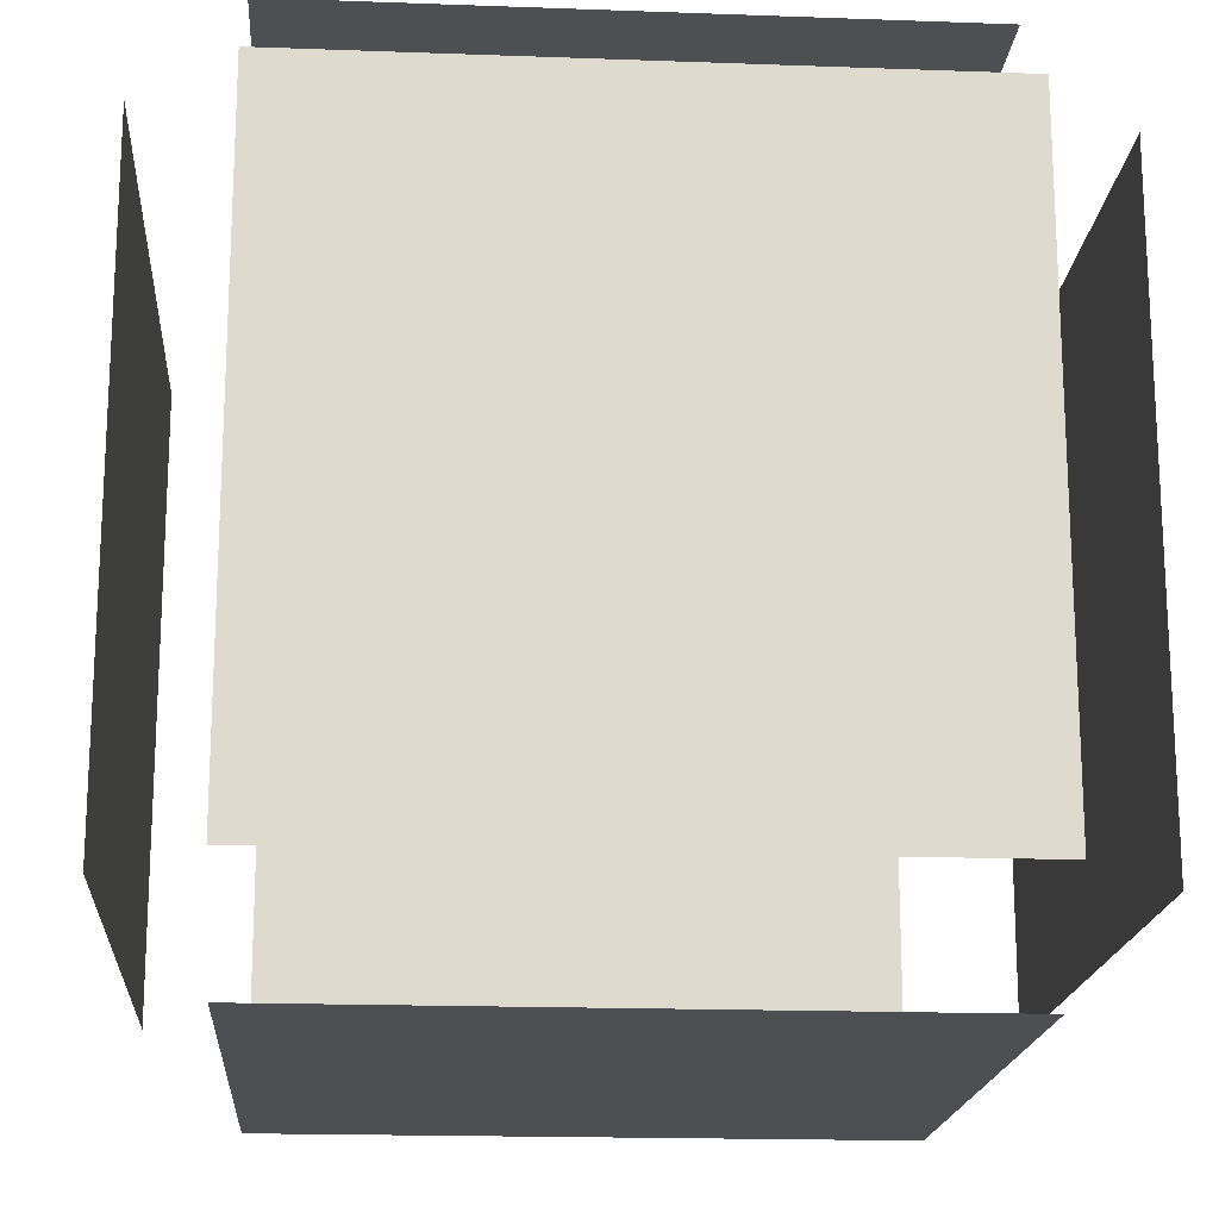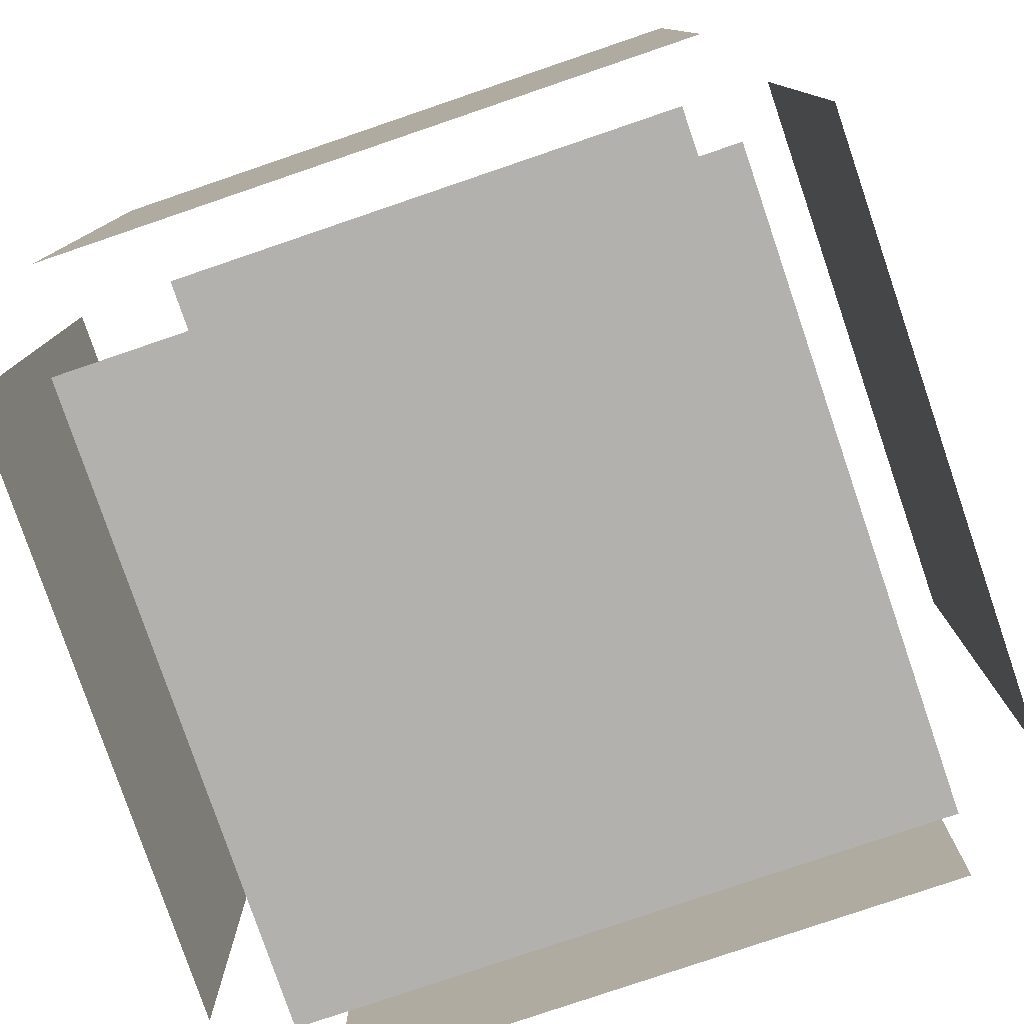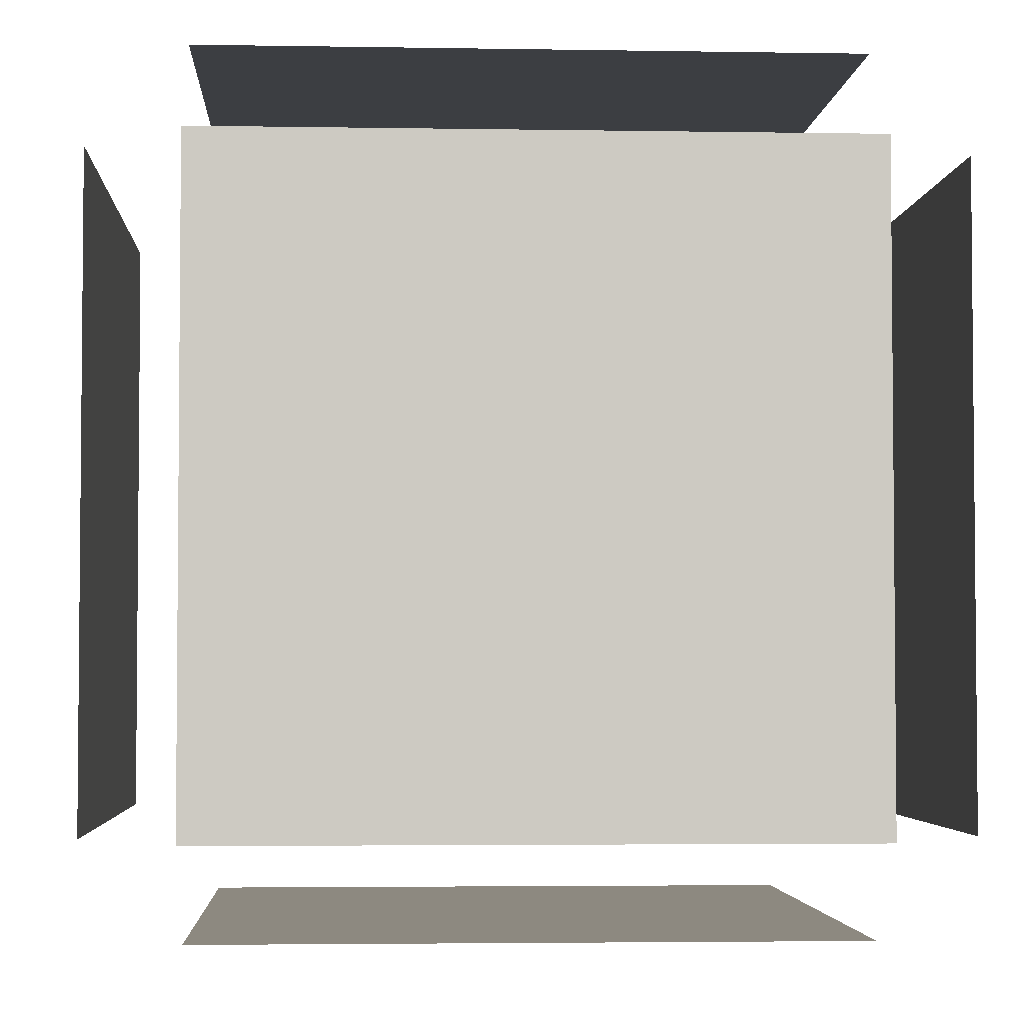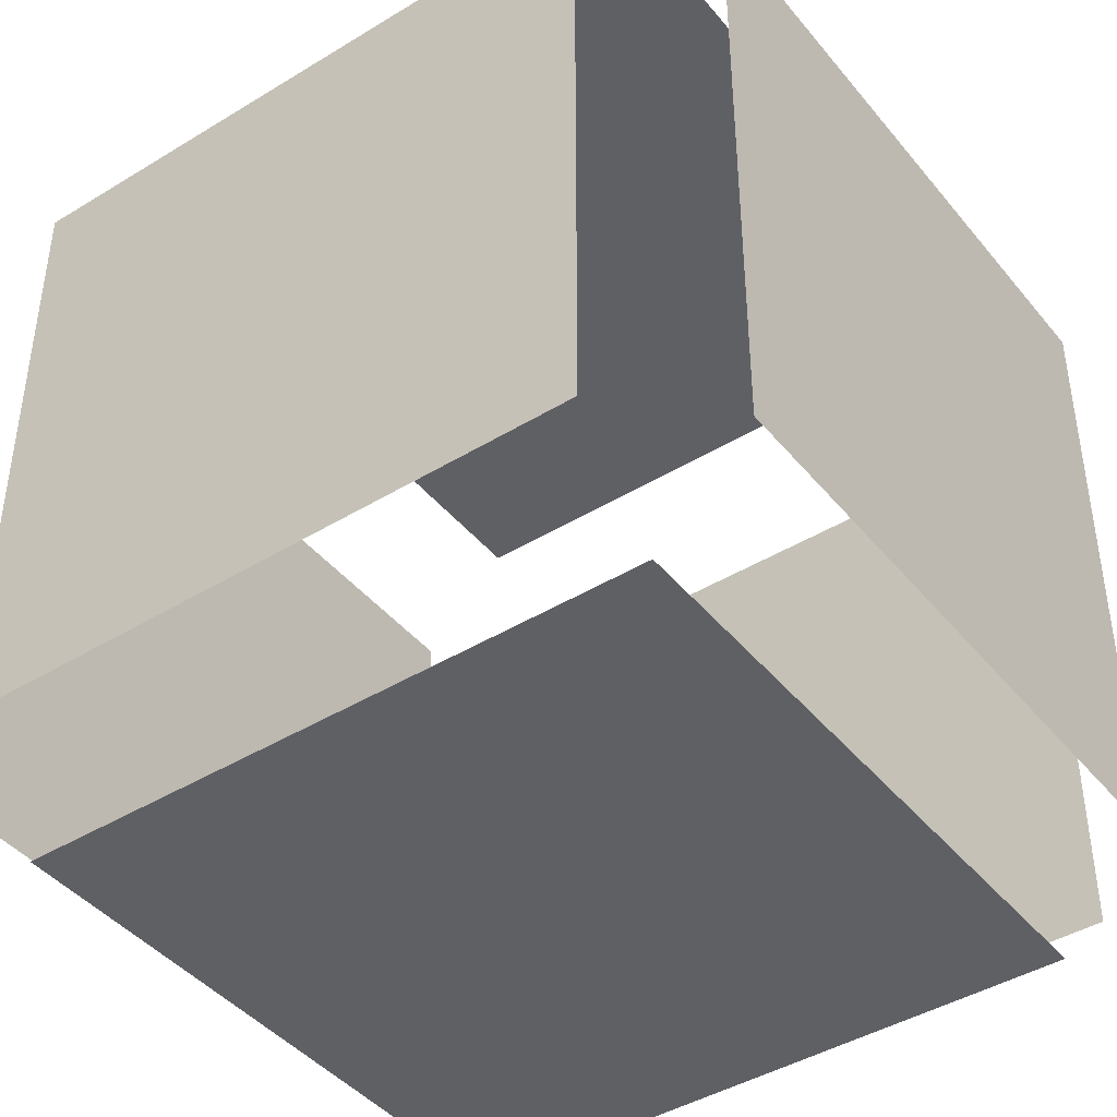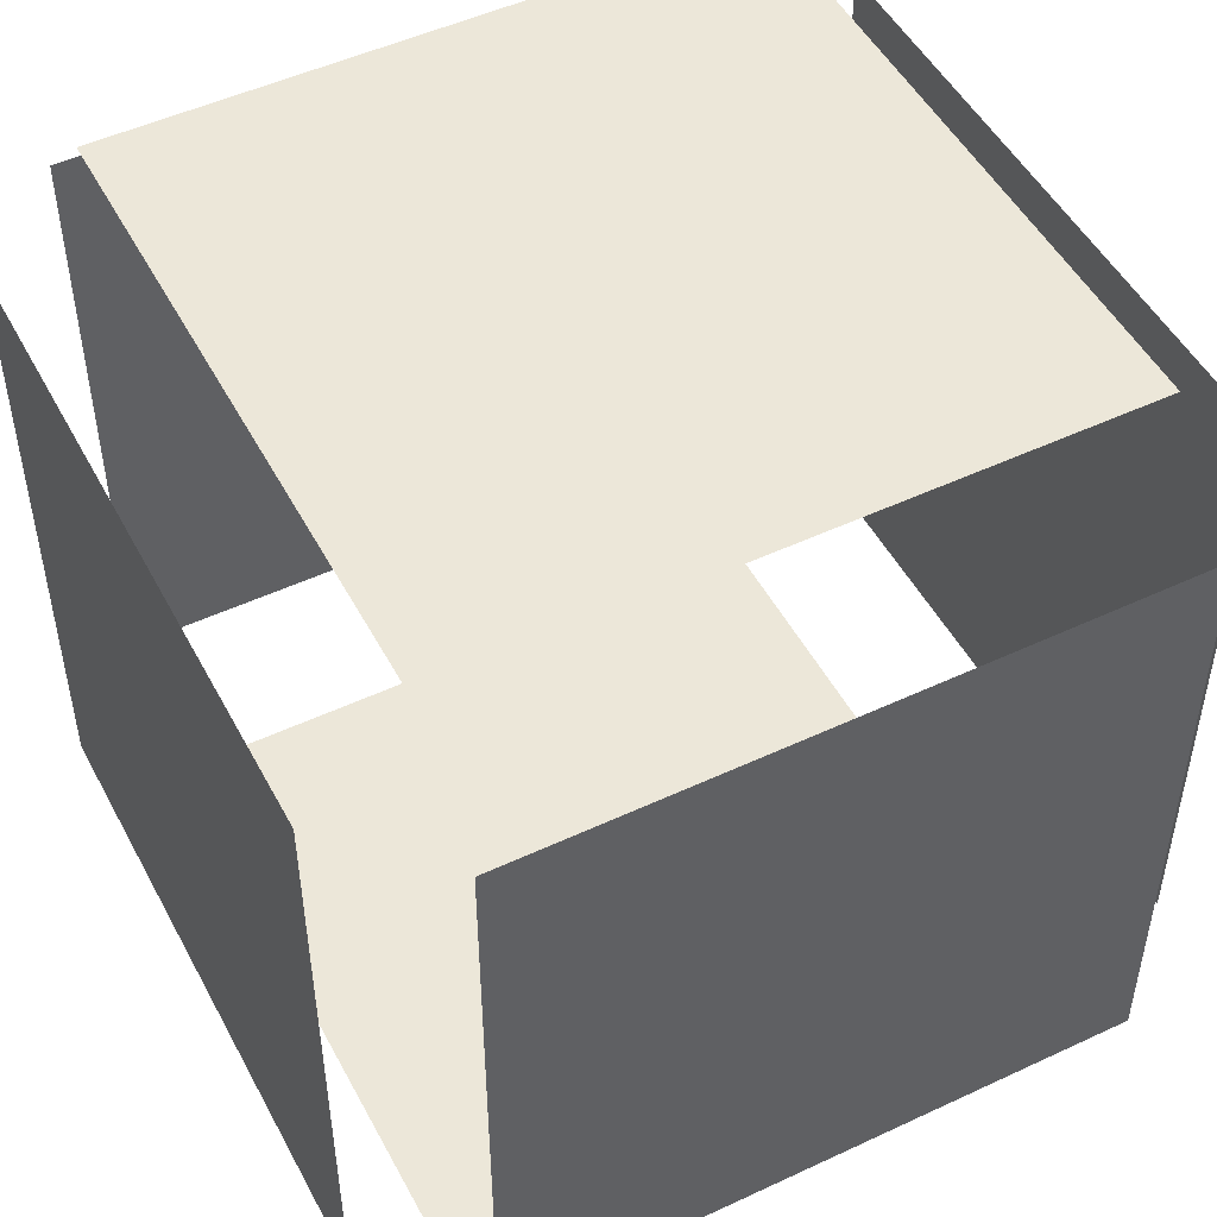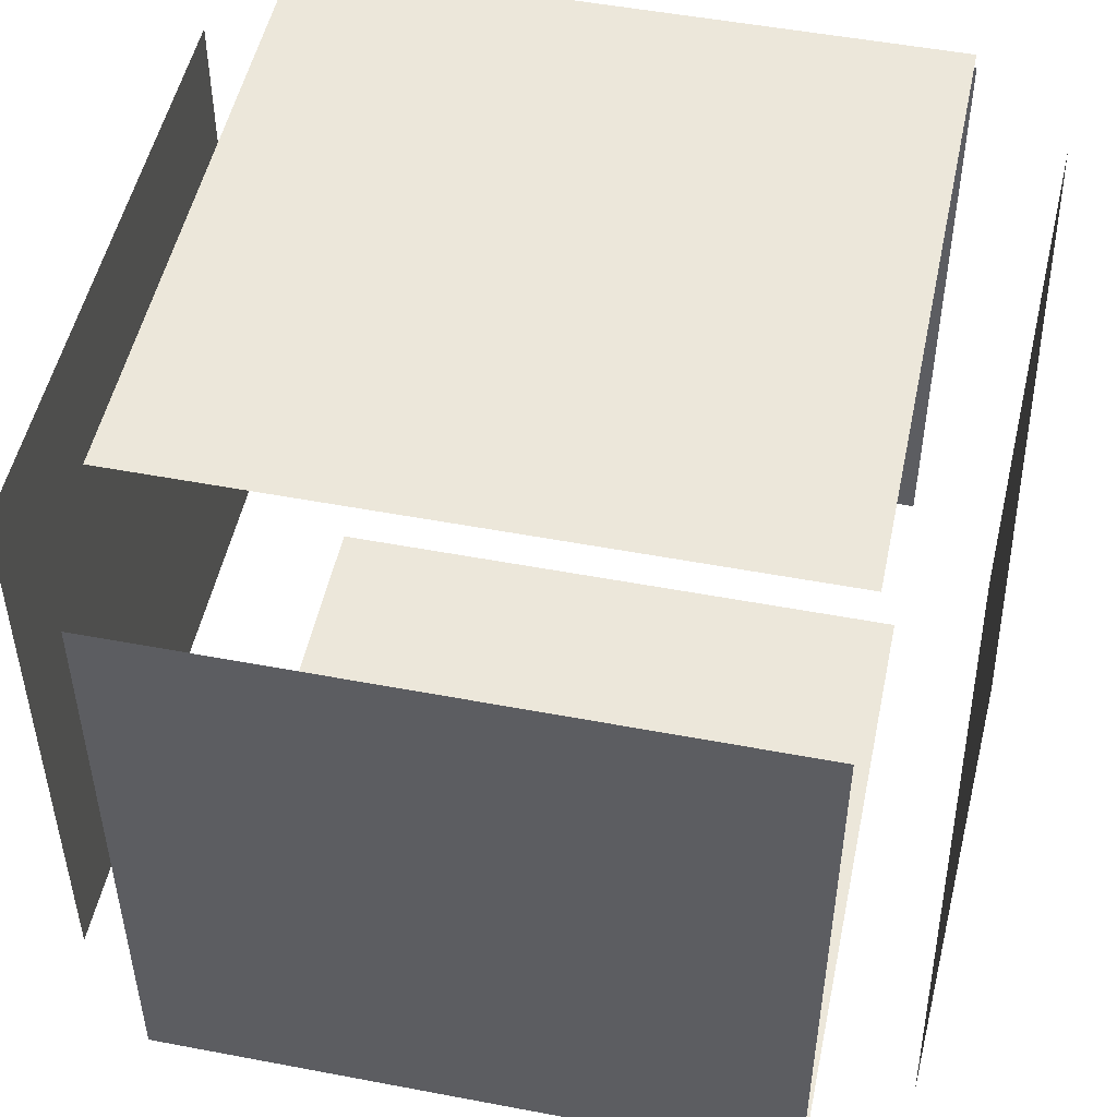
<metadata>
{"format":"obj","ext":"obj","renderer":"f3d","projection":"perspective","resolution":1024,"background":"white","views":[{"elev":-18.0,"azim":-94.1,"up":"+Z"},{"elev":-79.2,"azim":-71.2,"up":"+Z"},{"elev":-3.4,"azim":-3.3,"up":"+Z"},{"elev":-42.9,"azim":-144.0,"up":"+Y"},{"elev":49.8,"azim":152.7,"up":"+Z"},{"elev":50.3,"azim":11.8,"up":"+Z"}]}
</metadata>
<code>
o Plane
v -1.3 1 1
v -1.3 -1 1
v -1.3 1 -1
v -1.3 -1 -1
v 1.3 1 1
v 1.3 -1 1
v 1.3 1 -1
v 1.3 -1 -1
v 1 -1.3 1
v -1 -1.3 1
v 1 -1.3 -1
v -1 -1.3 -1
v -1 1.3 1
v 1 1.3 1
v -1 1.3 -1
v 1 1.3 -1
v 1 1 1.3
v 1 -1 1.3
v -1 1 1.3
v -1 -1 1.3
v 1 1 -1.3
v 1 -1 -1.3
v -1 1 -1.3
v -1 -1 -1.3
f 3 2 1
f 6 7 5
f 10 11 9
f 14 15 13
f 19 18 17
f 22 23 21
f 3 4 2
f 6 8 7
f 10 12 11
f 14 16 15
f 19 20 18
f 22 24 23

</code>
